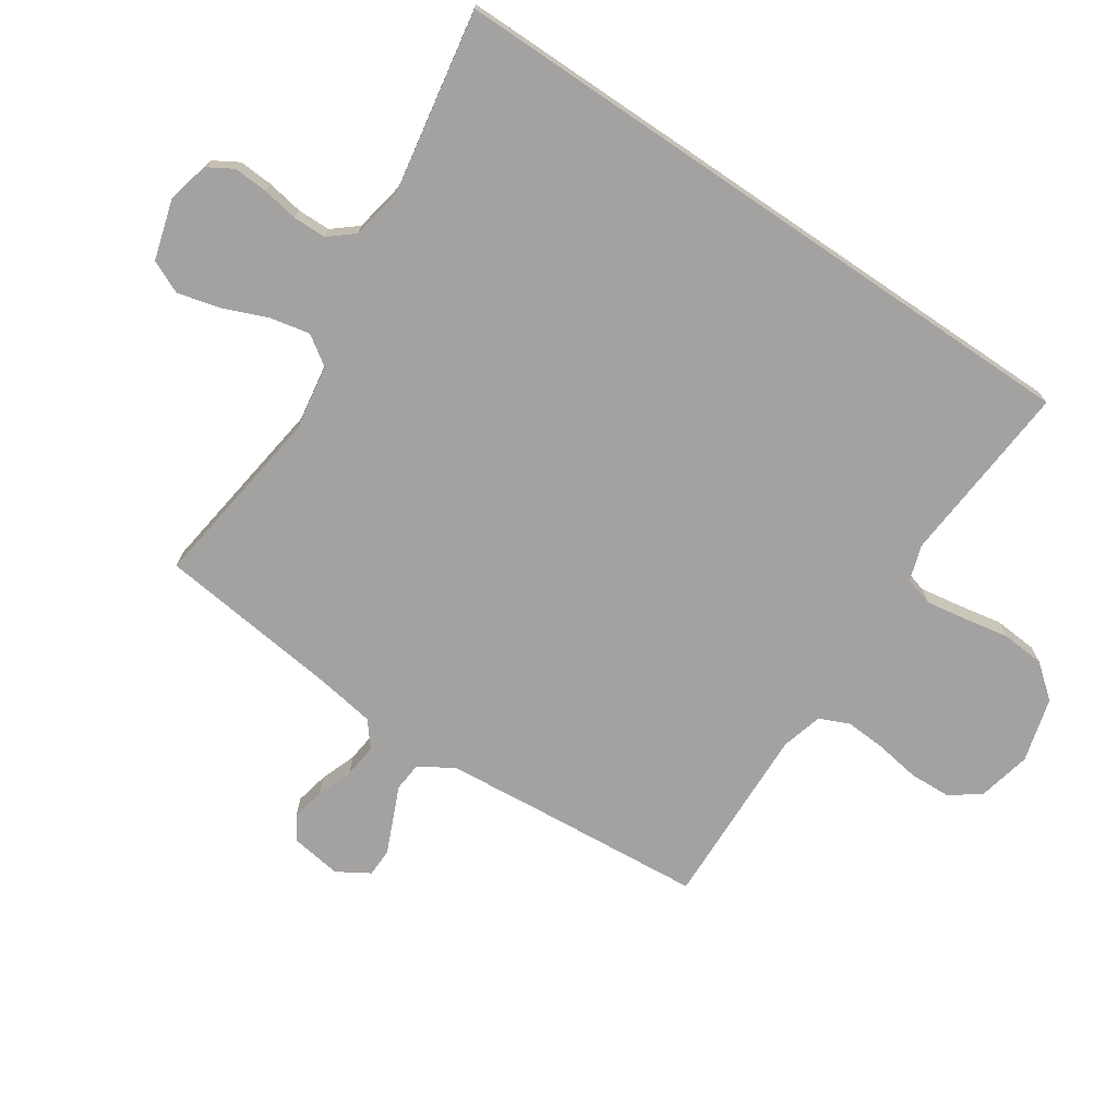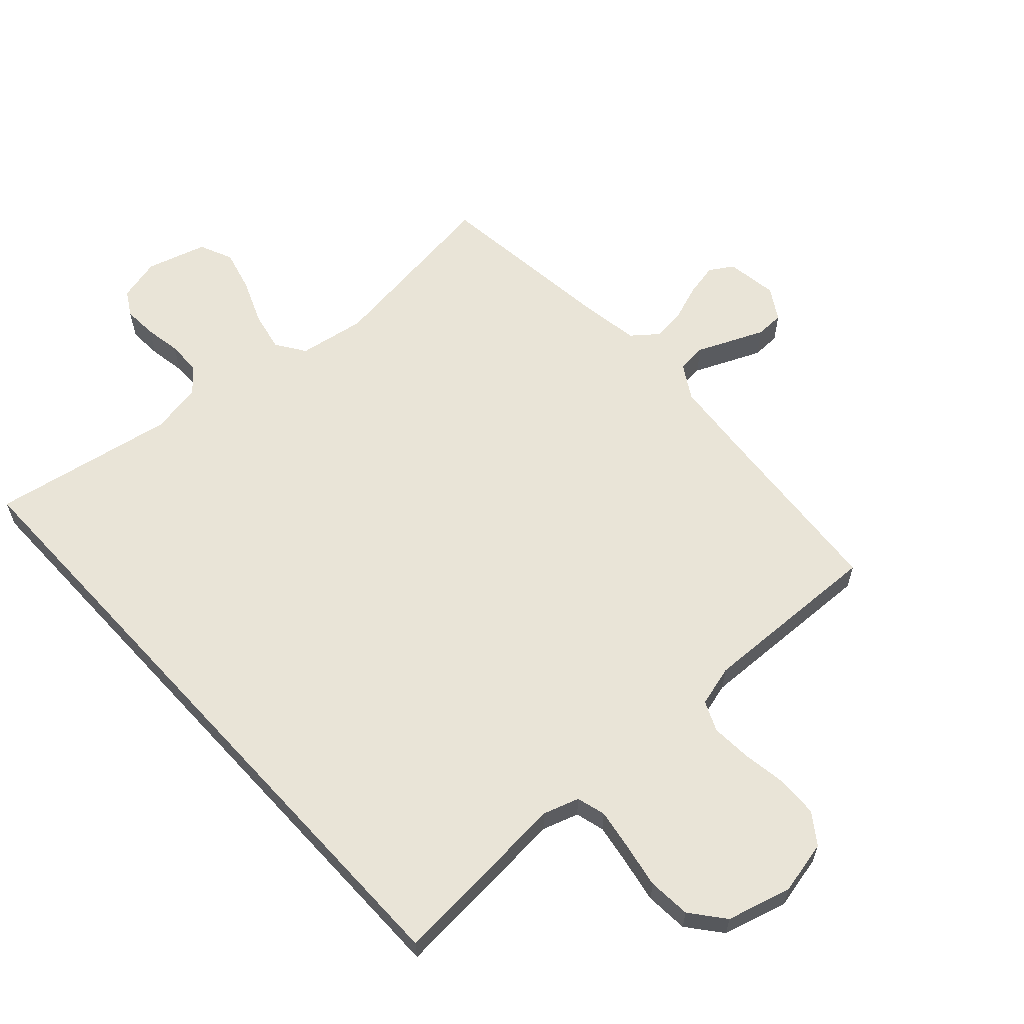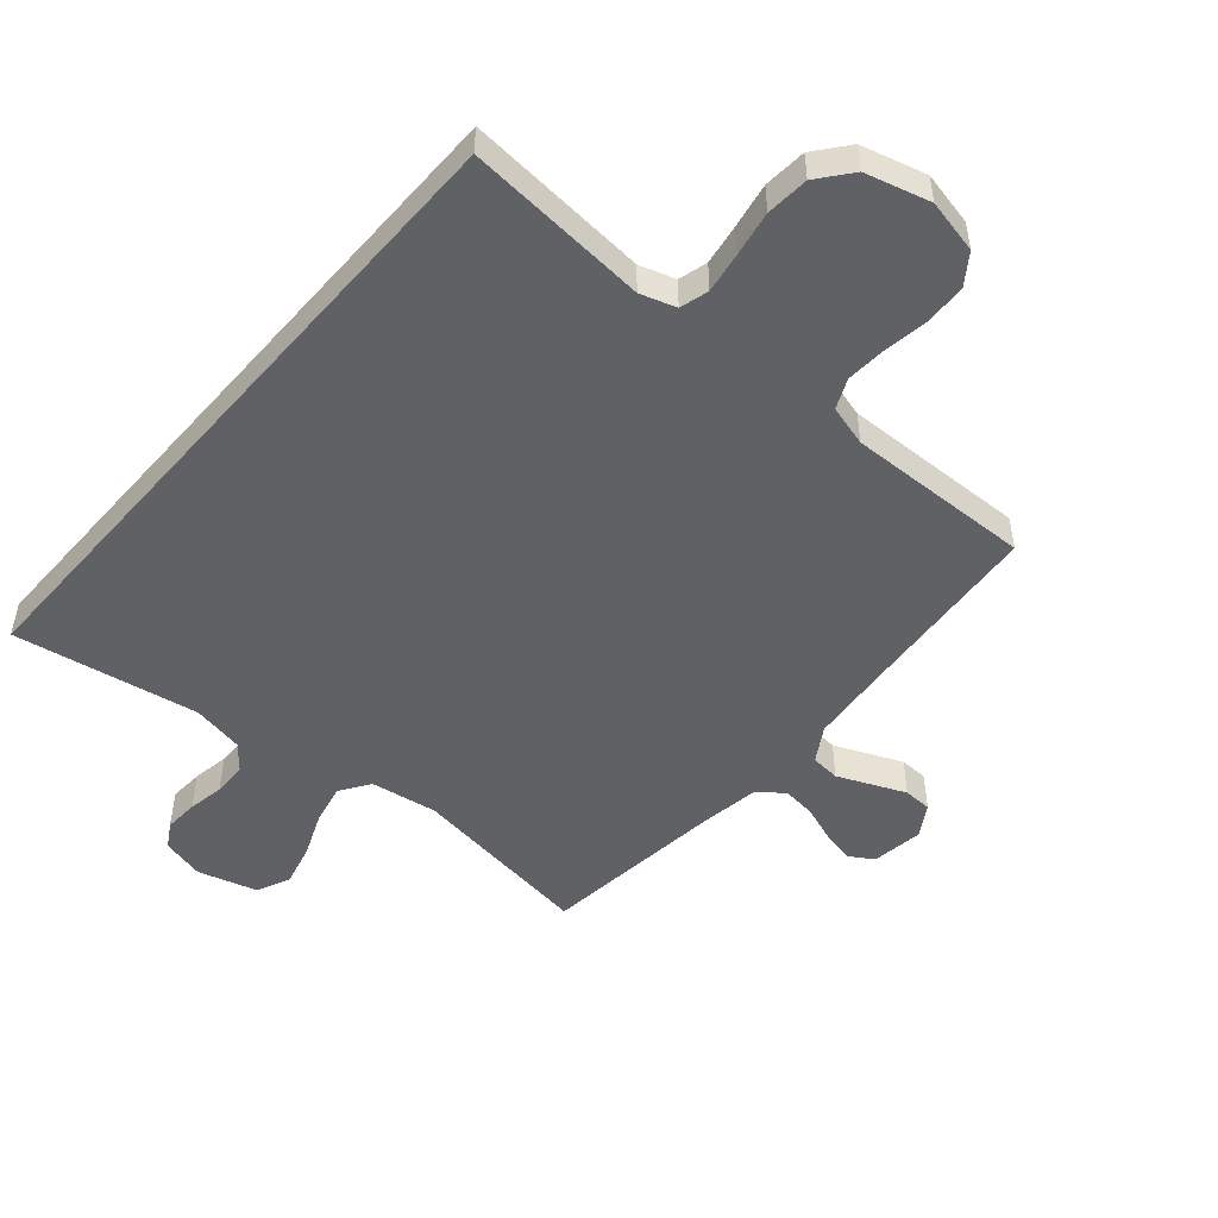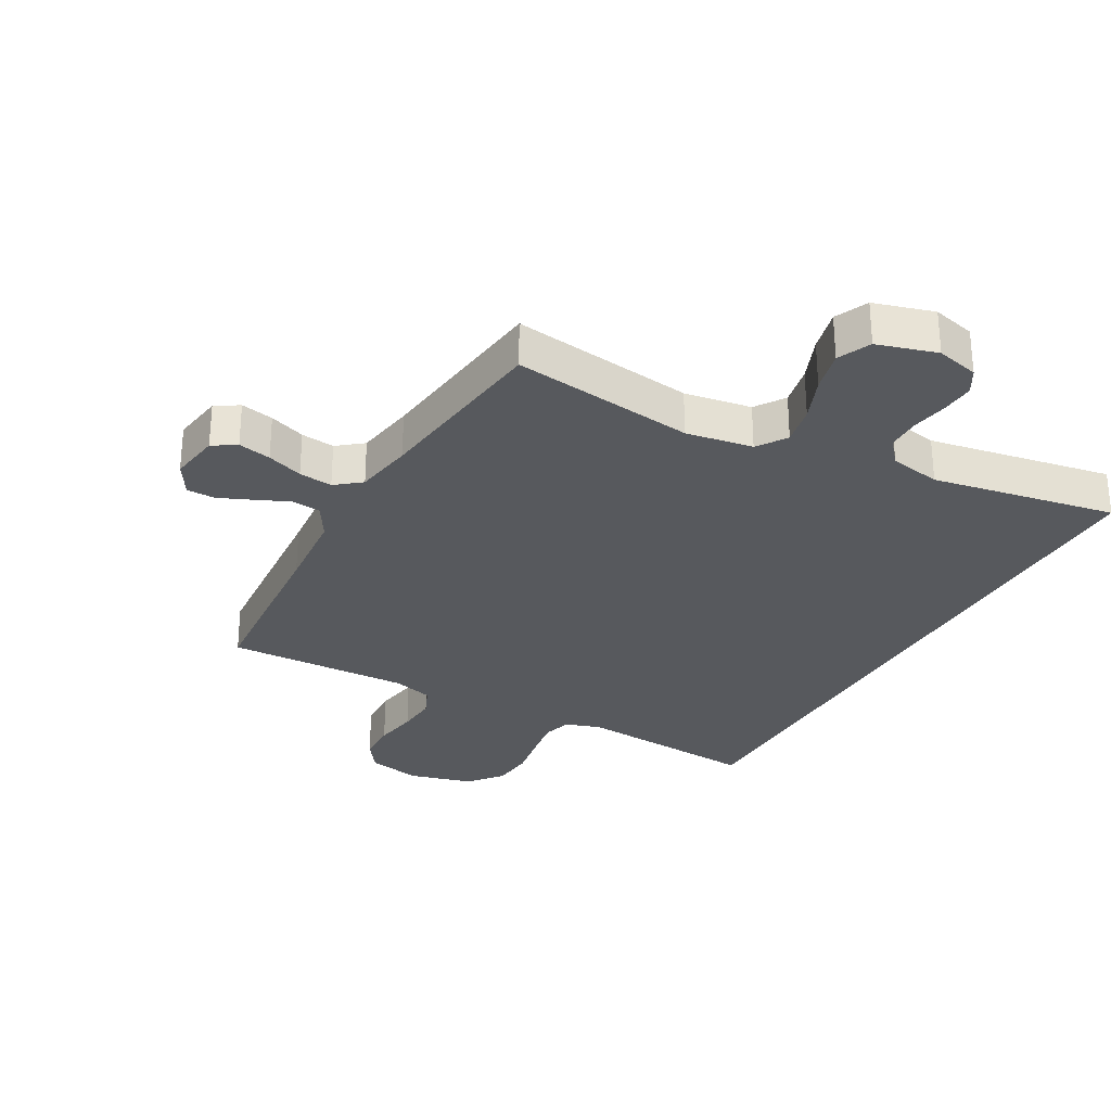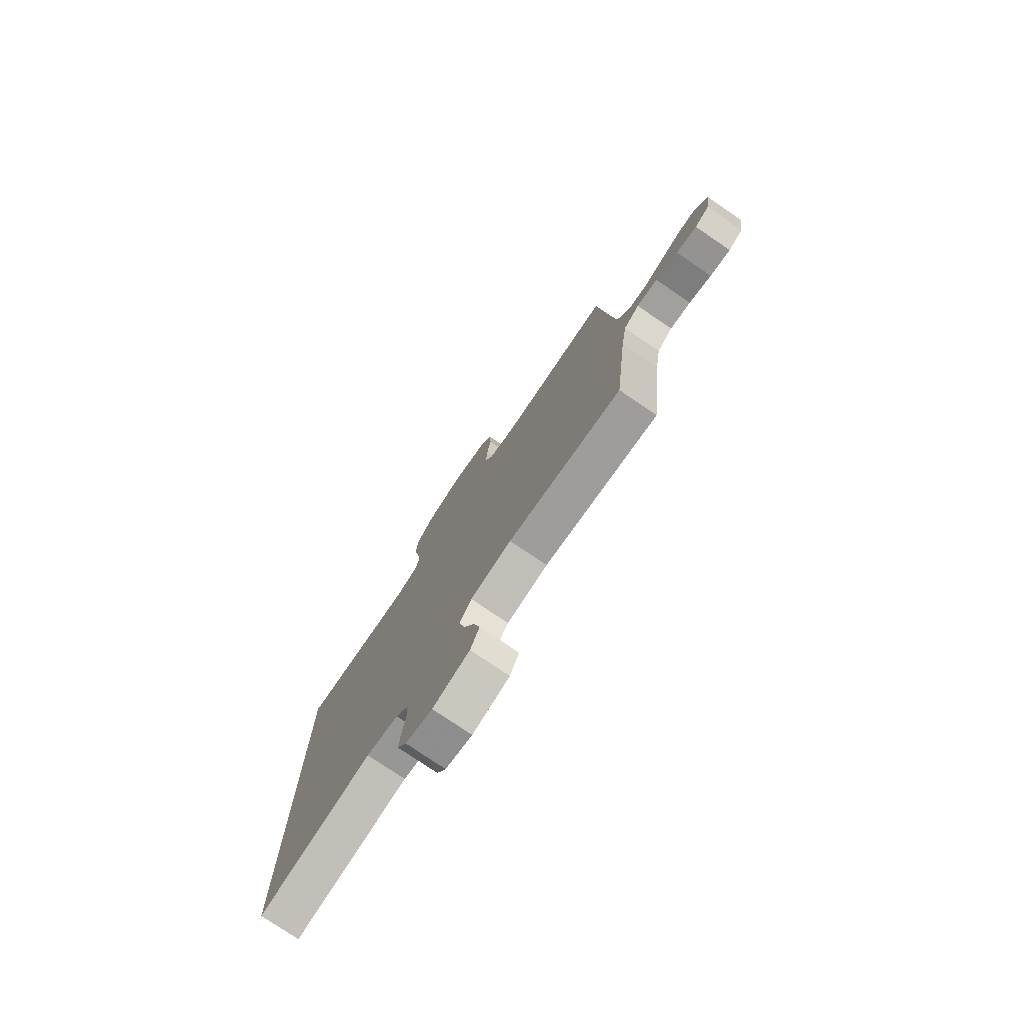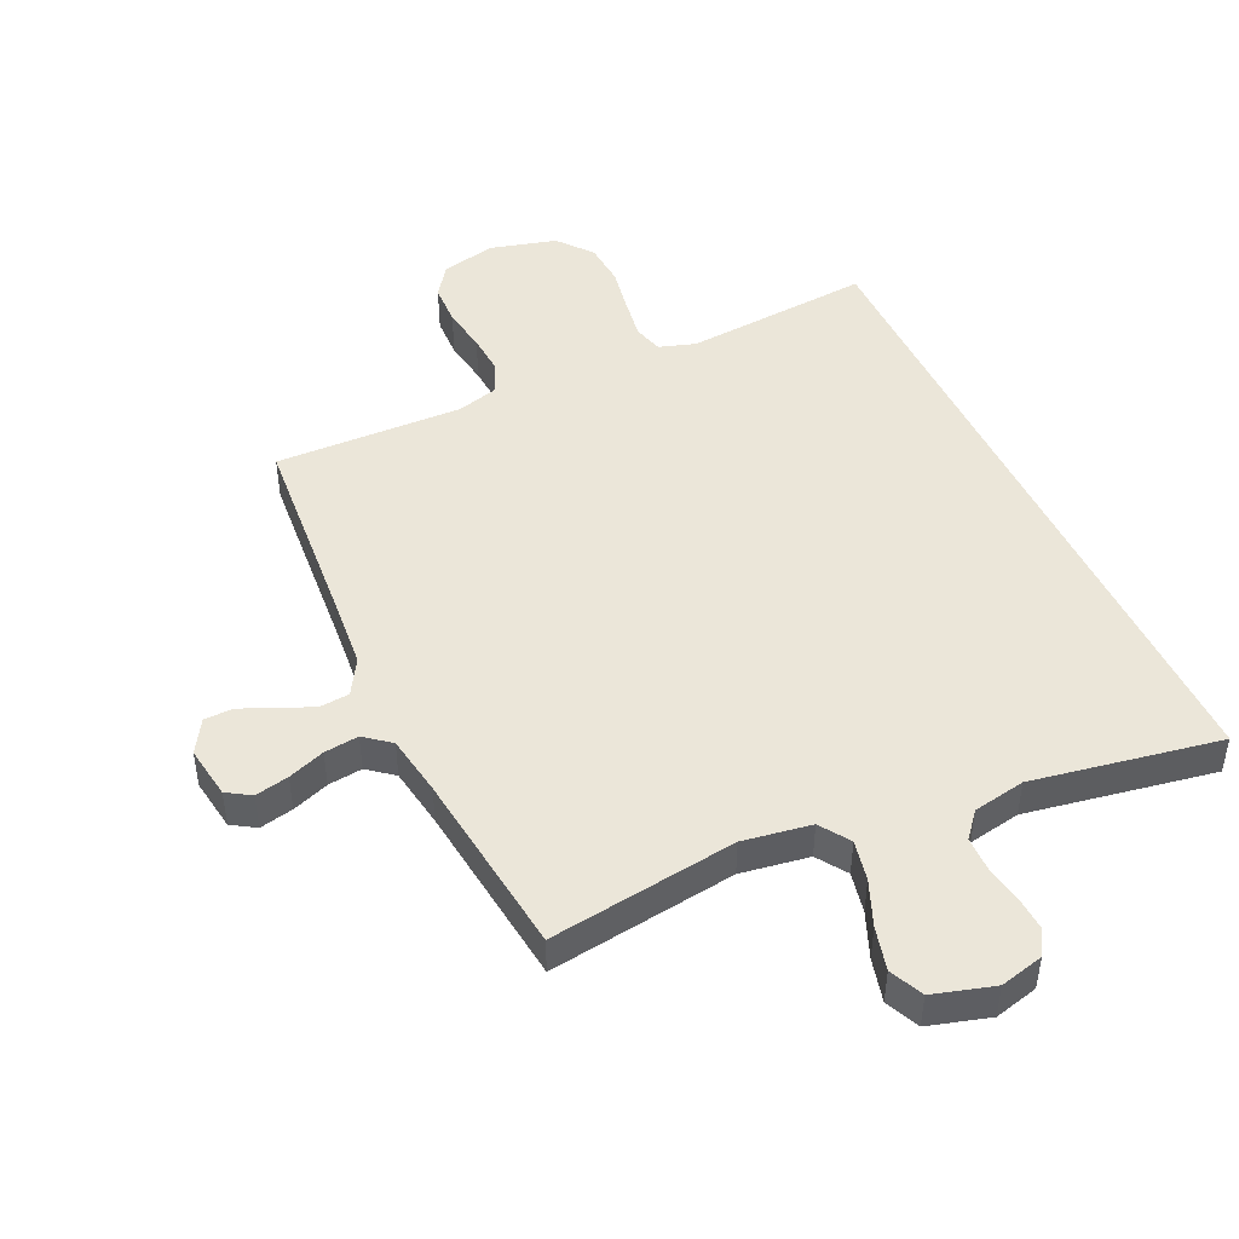
<metadata>
{"format":"obj","ext":"obj","renderer":"f3d","projection":"perspective","resolution":1024,"background":"white","views":[{"elev":-72.7,"azim":-124.2,"up":"+Y"},{"elev":61.2,"azim":-42.6,"up":"+Y"},{"elev":-50.0,"azim":-41.1,"up":"+Y"},{"elev":-29.3,"azim":150.5,"up":"+Y"},{"elev":-77.4,"azim":55.8,"up":"+Z"},{"elev":46.7,"azim":154.7,"up":"+Y"}]}
</metadata>
<code>
v 0.5 0.07 -0.5
v 0.2 0.07 -0.461
v 0.091 0.07 -0.479
v 0.059 0.07 -0.527
v 0.073 0.07 -0.592
v 0.103 0.07 -0.664
v 0.121 0.07 -0.733
v 0.097 0.07 -0.787
v 0 0.07 -0.816
v -0.07 0.07 -0.799
v -0.094 0.07 -0.759
v -0.091 0.07 -0.704
v -0.081 0.07 -0.645
v -0.082 0.07 -0.59
v -0.116 0.07 -0.55
v -0.2 0.07 -0.535
v -0.5 0.07 -0.59
v -0.5 0.07 0.492
v -0.2 0.07 0.47
v -0.142 0.07 0.489
v -0.129 0.07 0.536
v -0.14 0.07 0.602
v -0.154 0.07 0.676
v -0.149 0.07 0.746
v -0.105 0.07 0.801
v 0 0.07 0.83
v 0.088 0.07 0.811
v 0.123 0.07 0.762
v 0.126 0.07 0.695
v 0.115 0.07 0.622
v 0.111 0.07 0.556
v 0.133 0.07 0.507
v 0.2 0.07 0.489
v 0.5 0.07 0.5
v 0.526 0.07 0.2
v 0.539 0.07 0.065
v 0.573 0.07 0.009
v 0.621 0.07 0.005
v 0.675 0.07 0.029
v 0.73 0.07 0.053
v 0.776 0.07 0.052
v 0.808 0.07 0
v 0.796 0.07 -0.084
v 0.758 0.07 -0.108
v 0.704 0.07 -0.097
v 0.645 0.07 -0.076
v 0.59 0.07 -0.07
v 0.549 0.07 -0.103
v 0.534 0.07 -0.2
v 0.5 0 -0.5
v 0.2 0 -0.461
v 0.091 0 -0.479
v 0.059 0 -0.527
v 0.073 0 -0.592
v 0.103 0 -0.664
v 0.121 0 -0.733
v 0.097 0 -0.787
v 0 0 -0.816
v -0.07 0 -0.799
v -0.094 0 -0.759
v -0.091 0 -0.704
v -0.081 0 -0.645
v -0.082 0 -0.59
v -0.116 0 -0.55
v -0.2 0 -0.535
v -0.5 0 -0.59
v -0.5 0 0.492
v -0.2 0 0.47
v -0.142 0 0.489
v -0.129 0 0.536
v -0.14 0 0.602
v -0.154 0 0.676
v -0.149 0 0.746
v -0.105 0 0.801
v 0 0 0.83
v 0.088 0 0.811
v 0.123 0 0.762
v 0.126 0 0.695
v 0.115 0 0.622
v 0.111 0 0.556
v 0.133 0 0.507
v 0.2 0 0.489
v 0.5 0 0.5
v 0.526 0 0.2
v 0.539 0 0.065
v 0.573 0 0.009
v 0.621 0 0.005
v 0.675 0 0.029
v 0.73 0 0.053
v 0.776 0 0.052
v 0.808 0 0
v 0.796 0 -0.084
v 0.758 0 -0.108
v 0.704 0 -0.097
v 0.645 0 -0.076
v 0.59 0 -0.07
v 0.549 0 -0.103
v 0.534 0 -0.2
f 43 44 45 46
f 43 46 47
f 42 43 47
f 41 42 47
f 38 39 40 41
f 38 41 47
f 37 38 47 48
f 33 34 35
f 32 33 35 36
f 27 28 29 30
f 27 30 31
f 26 27 31
f 25 26 31
f 22 23 24 25
f 21 22 25 31
f 20 21 31 32
f 16 17 18 19
f 15 16 19 20
f 14 15 20 32
f 10 11 12 13
f 5 6 7 8
f 4 5 8 9
f 49 1 2
f 48 49 2 3
f 36 37 48 3
f 14 32 36 3
f 4 9 10 13
f 3 4 13 14
f 95 94 93 92
f 96 95 92
f 96 92 91
f 96 91 90
f 90 89 88 87
f 96 90 87
f 97 96 87 86
f 84 83 82
f 85 84 82 81
f 79 78 77 76
f 80 79 76
f 80 76 75
f 80 75 74
f 74 73 72 71
f 80 74 71 70
f 81 80 70 69
f 68 67 66 65
f 69 68 65 64
f 81 69 64 63
f 62 61 60 59
f 57 56 55 54
f 58 57 54 53
f 51 50 98
f 52 51 98 97
f 52 97 86 85
f 52 85 81 63
f 62 59 58 53
f 63 62 53 52
f 1 50 51 2
f 2 51 52 3
f 3 52 53 4
f 4 53 54 5
f 5 54 55 6
f 6 55 56 7
f 7 56 57 8
f 8 57 58 9
f 9 58 59 10
f 10 59 60 11
f 11 60 61 12
f 12 61 62 13
f 13 62 63 14
f 14 63 64 15
f 15 64 65 16
f 16 65 66 17
f 17 66 67 18
f 18 67 68 19
f 19 68 69 20
f 20 69 70 21
f 21 70 71 22
f 22 71 72 23
f 23 72 73 24
f 24 73 74 25
f 25 74 75 26
f 26 75 76 27
f 27 76 77 28
f 28 77 78 29
f 29 78 79 30
f 30 79 80 31
f 31 80 81 32
f 32 81 82 33
f 33 82 83 34
f 34 83 84 35
f 35 84 85 36
f 36 85 86 37
f 37 86 87 38
f 38 87 88 39
f 39 88 89 40
f 40 89 90 41
f 41 90 91 42
f 42 91 92 43
f 43 92 93 44
f 44 93 94 45
f 45 94 95 46
f 46 95 96 47
f 47 96 97 48
f 48 97 98 49
f 49 98 50 1

</code>
